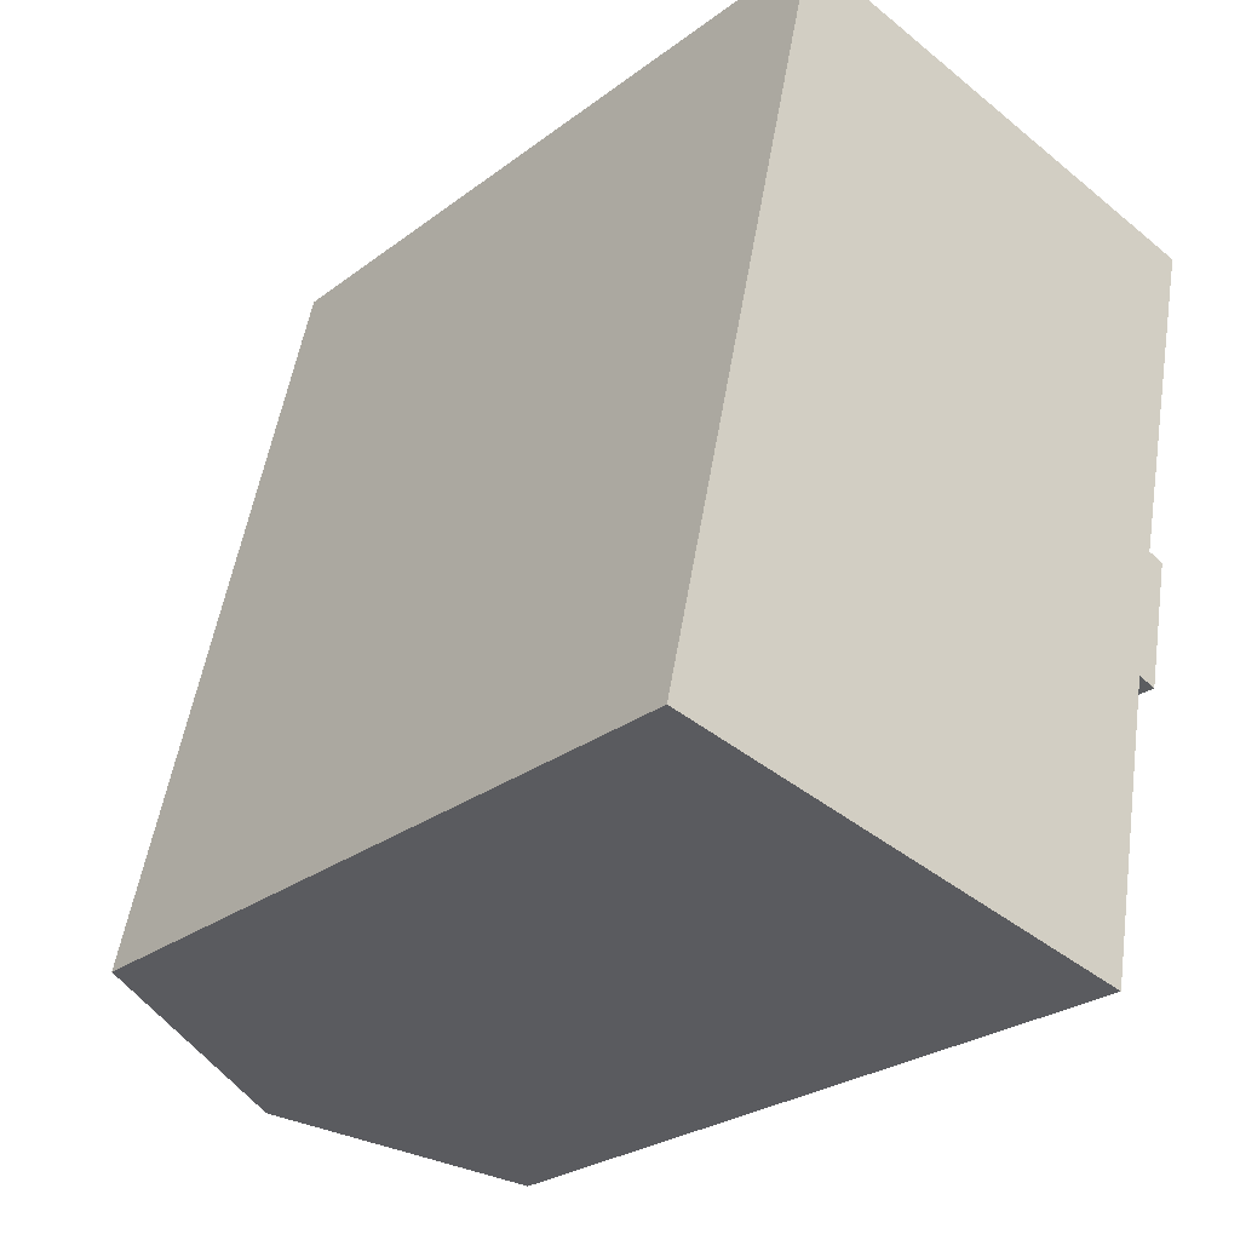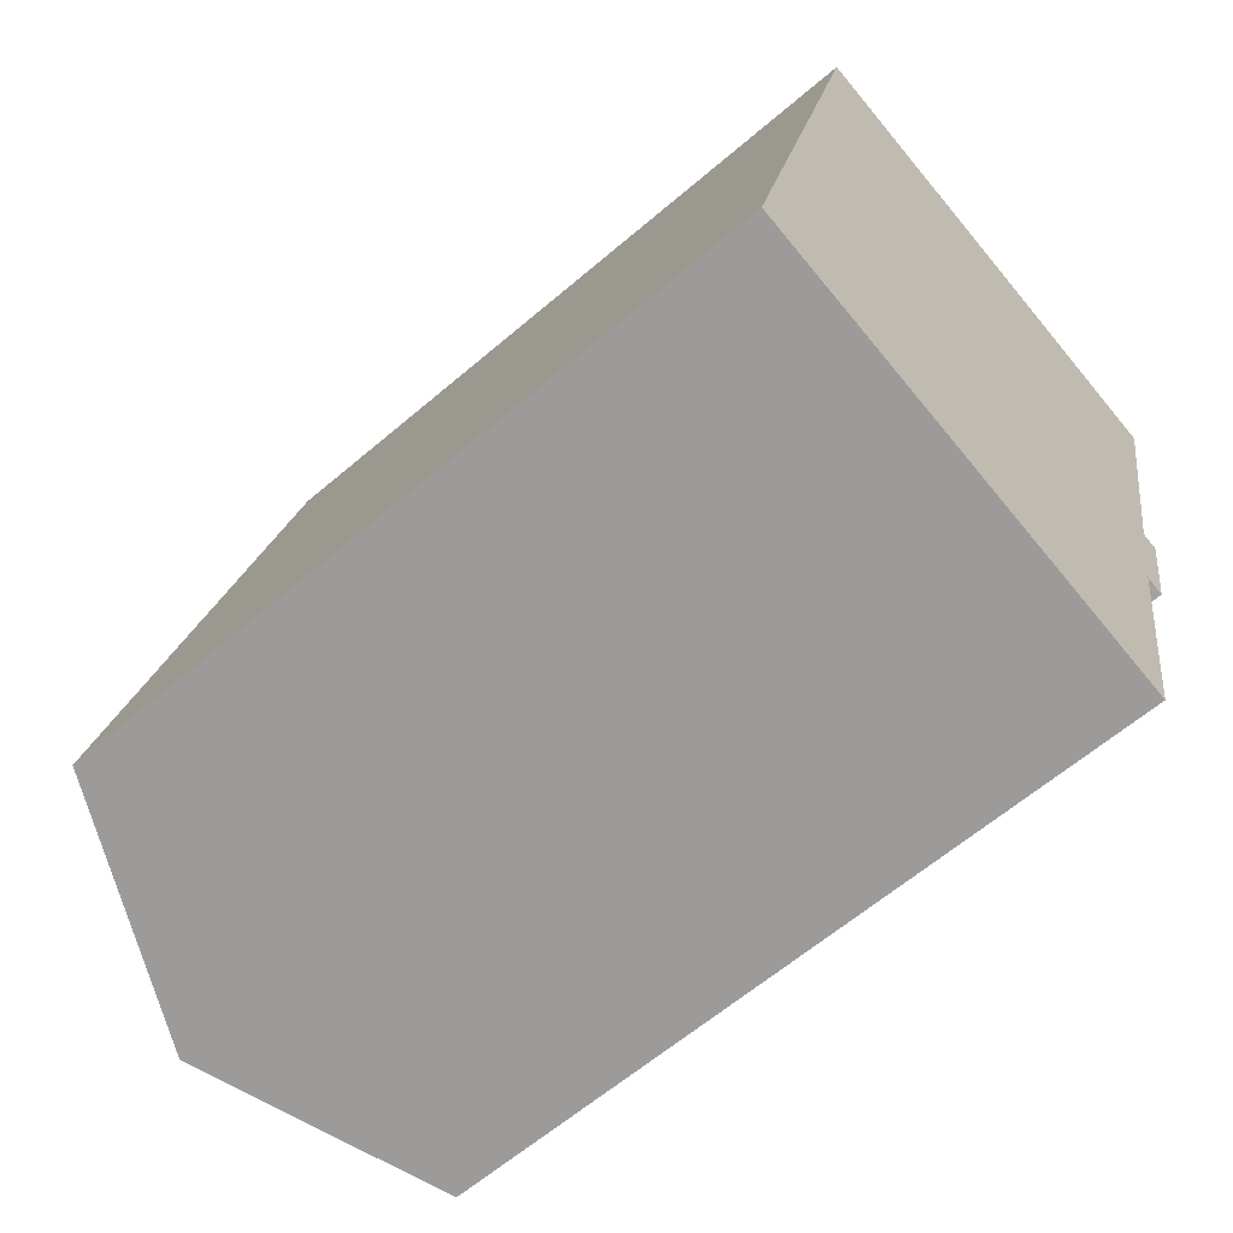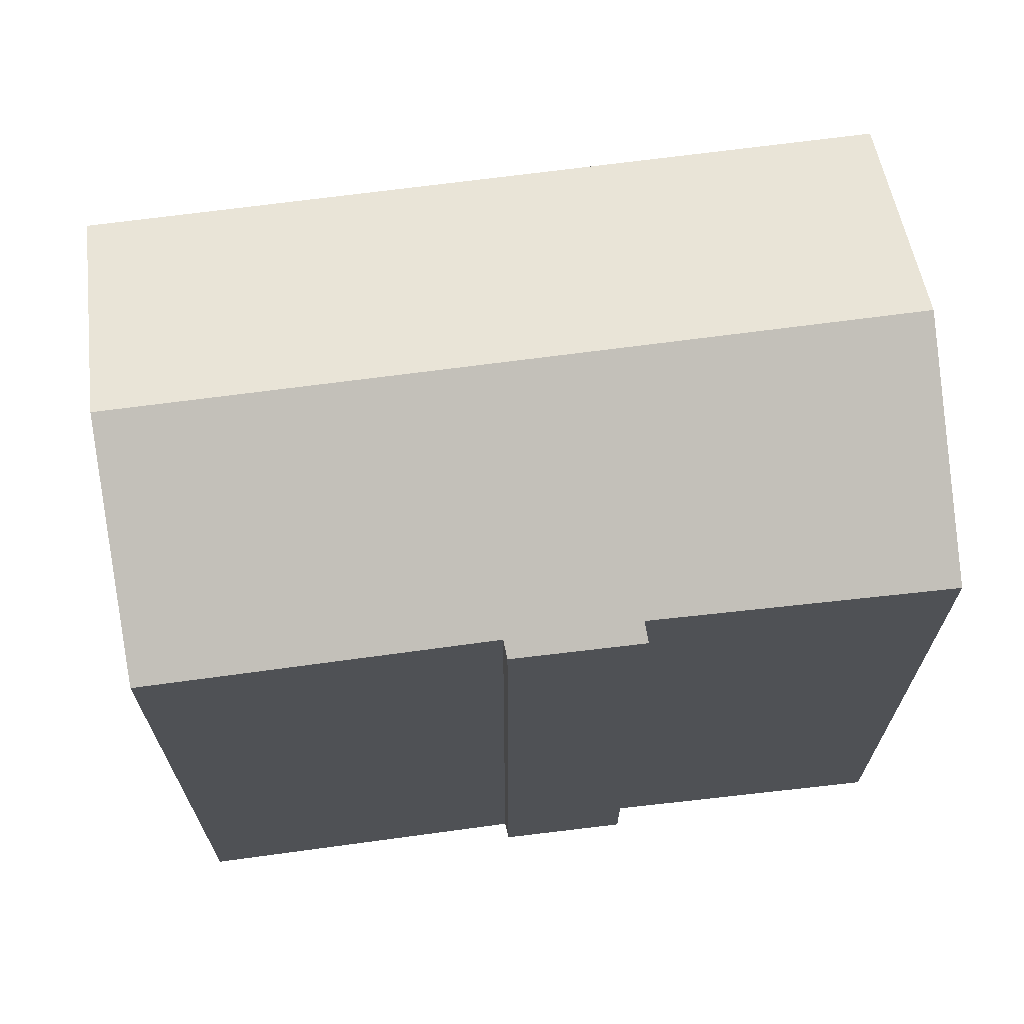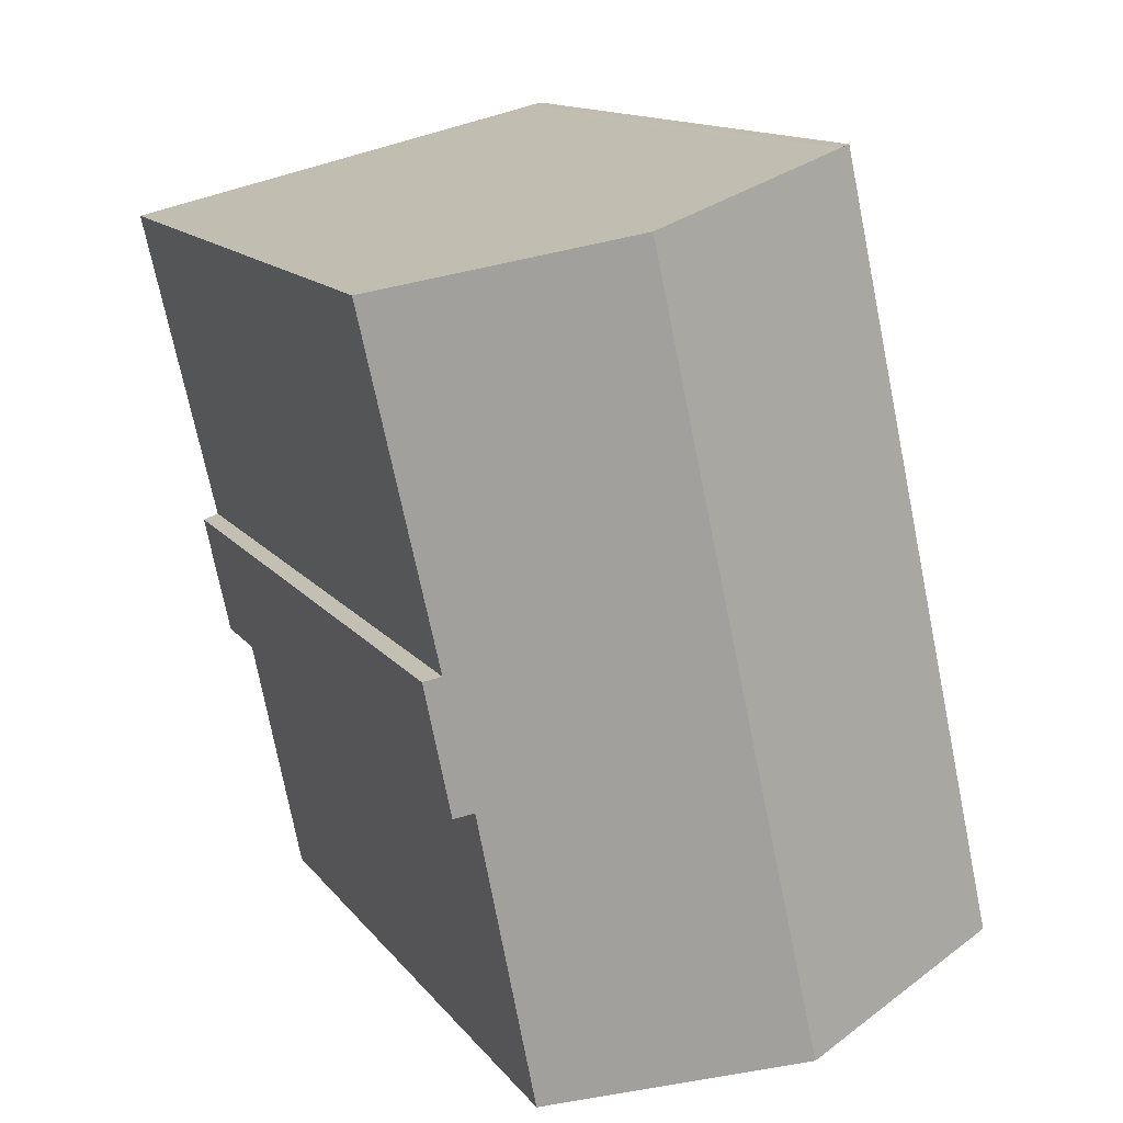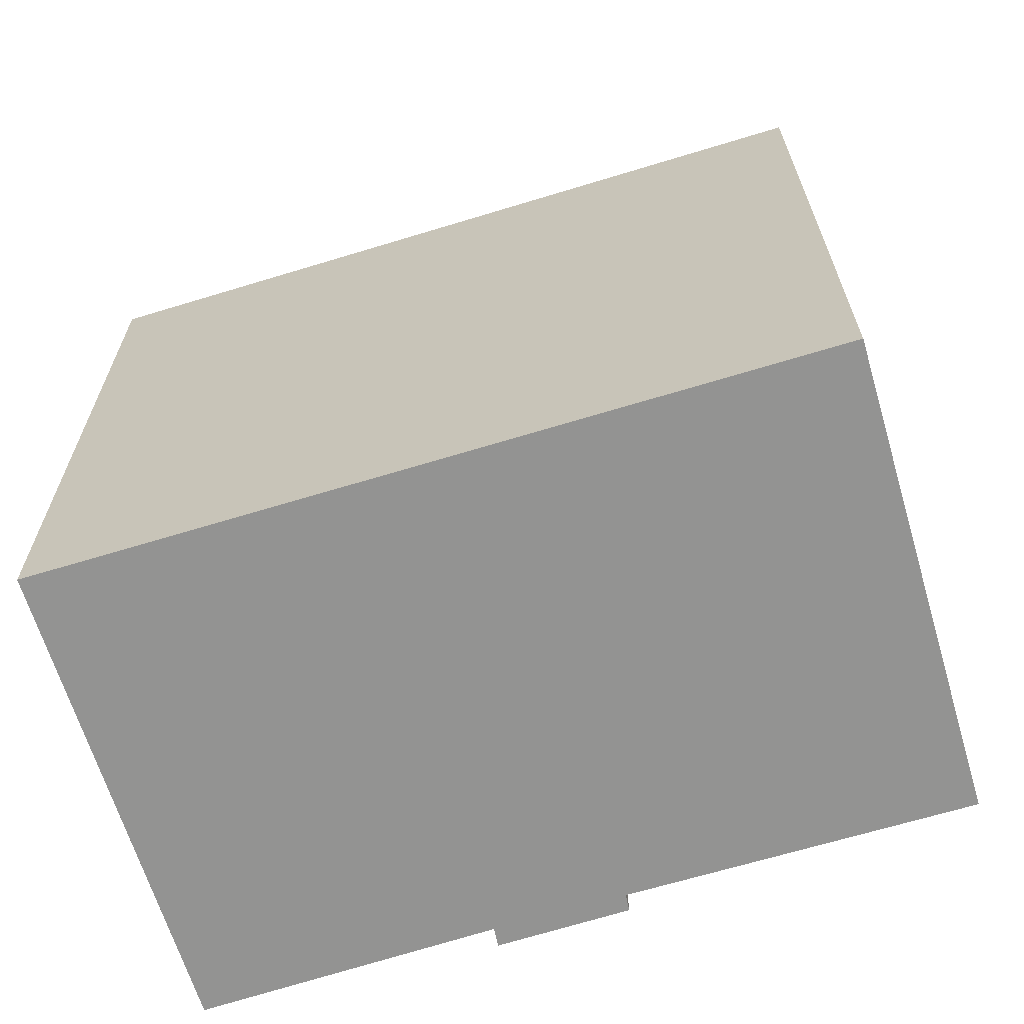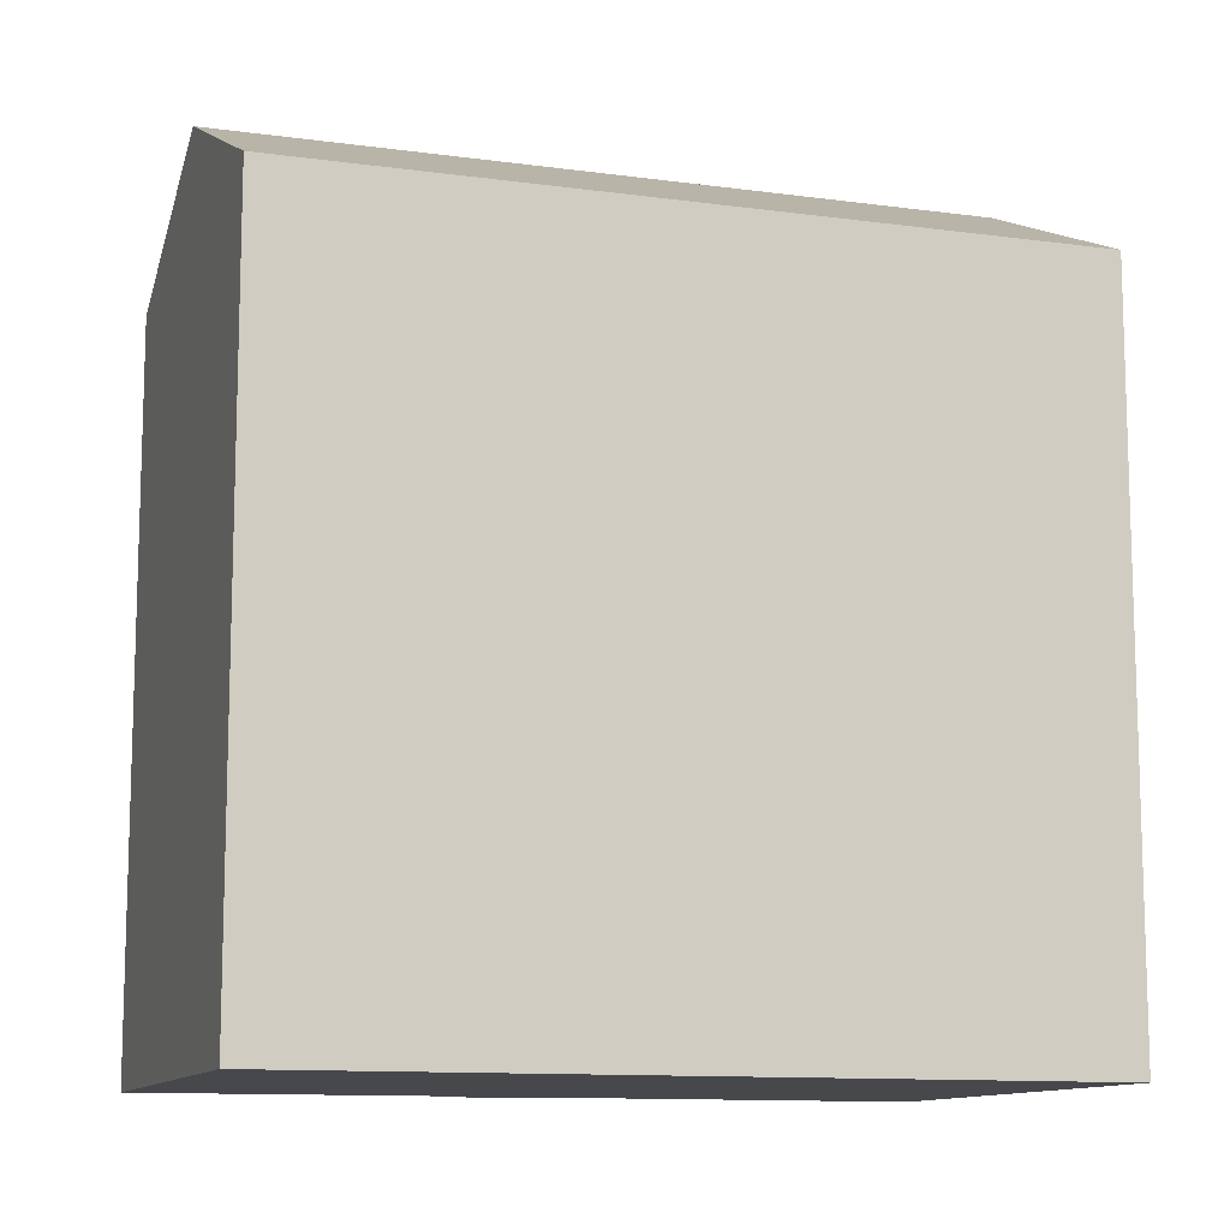
<metadata>
{"format":"obj","ext":"obj","renderer":"f3d","projection":"perspective","resolution":1024,"background":"white","views":[{"elev":-26.8,"azim":-40.9,"up":"+Z"},{"elev":-62.1,"azim":-49.0,"up":"+Z"},{"elev":69.5,"azim":95.0,"up":"+Y"},{"elev":13.1,"azim":157.4,"up":"+Z"},{"elev":-66.7,"azim":-60.4,"up":"+Y"},{"elev":-11.4,"azim":-95.9,"up":"+Y"}]}
</metadata>
<code>
v  6.378 21.98 -1.371
v  4.951 19.29 19.97
v  10.82 21.98 18.58
v  0.509 19.3 -0.109
v  4.473 19.07 20.09
v  0 19.07 1.168e-15
v  14.48 19.06 4.837
v  14 19.28 4.989
v  15.19 19.07 8.219
v  14.77 19.27 8.362
v  16.76 19.26 17.17
v  12.45 19.21 -2.677
v  15.19 -5.033e-16 8.219
v  14.48 -2.962e-16 4.837
v  14 -3.055e-16 4.989
v  12.45 1.639e-16 -2.677
v  14.77 -5.12e-16 8.362
v  16.76 -1.051e-15 17.17
v  0 0 0
v  6.378 8.395e-17 -1.371
v  0.509 6.674e-18 -0.109
v  4.473 -1.23e-15 20.09
v  4.821 -1.225e-15 20.01
v  4.821 19.23 20.01
v  4.951 -1.223e-15 19.97
v  10.82 -1.138e-15 18.58
g defaultobject
f 1 2 3
f 2 1 4
f 2 4 5
f 5 4 6
f 7 8 9
f 10 3 11
f 3 10 1
f 1 10 9
f 1 9 8
f 1 8 12
f 13 7 9
f 7 13 14
f 15 12 8
f 12 15 16
f 11 17 10
f 17 11 18
f 7 15 8
f 15 7 14
f 16 1 12
f 1 16 4
f 4 16 6
f 6 16 19
f 19 16 20
f 19 20 21
f 19 5 6
f 5 19 22
f 5 23 24
f 23 5 22
f 24 25 2
f 25 24 23
f 2 11 3
f 11 2 25
f 11 25 18
f 18 25 26
f 17 9 10
f 9 17 13
f 19 23 22
f 23 19 25
f 25 19 26
f 26 19 18
f 18 19 17
f 17 19 13
f 13 19 15
f 15 19 21
f 15 21 20
f 15 20 16
f 14 13 15

</code>
